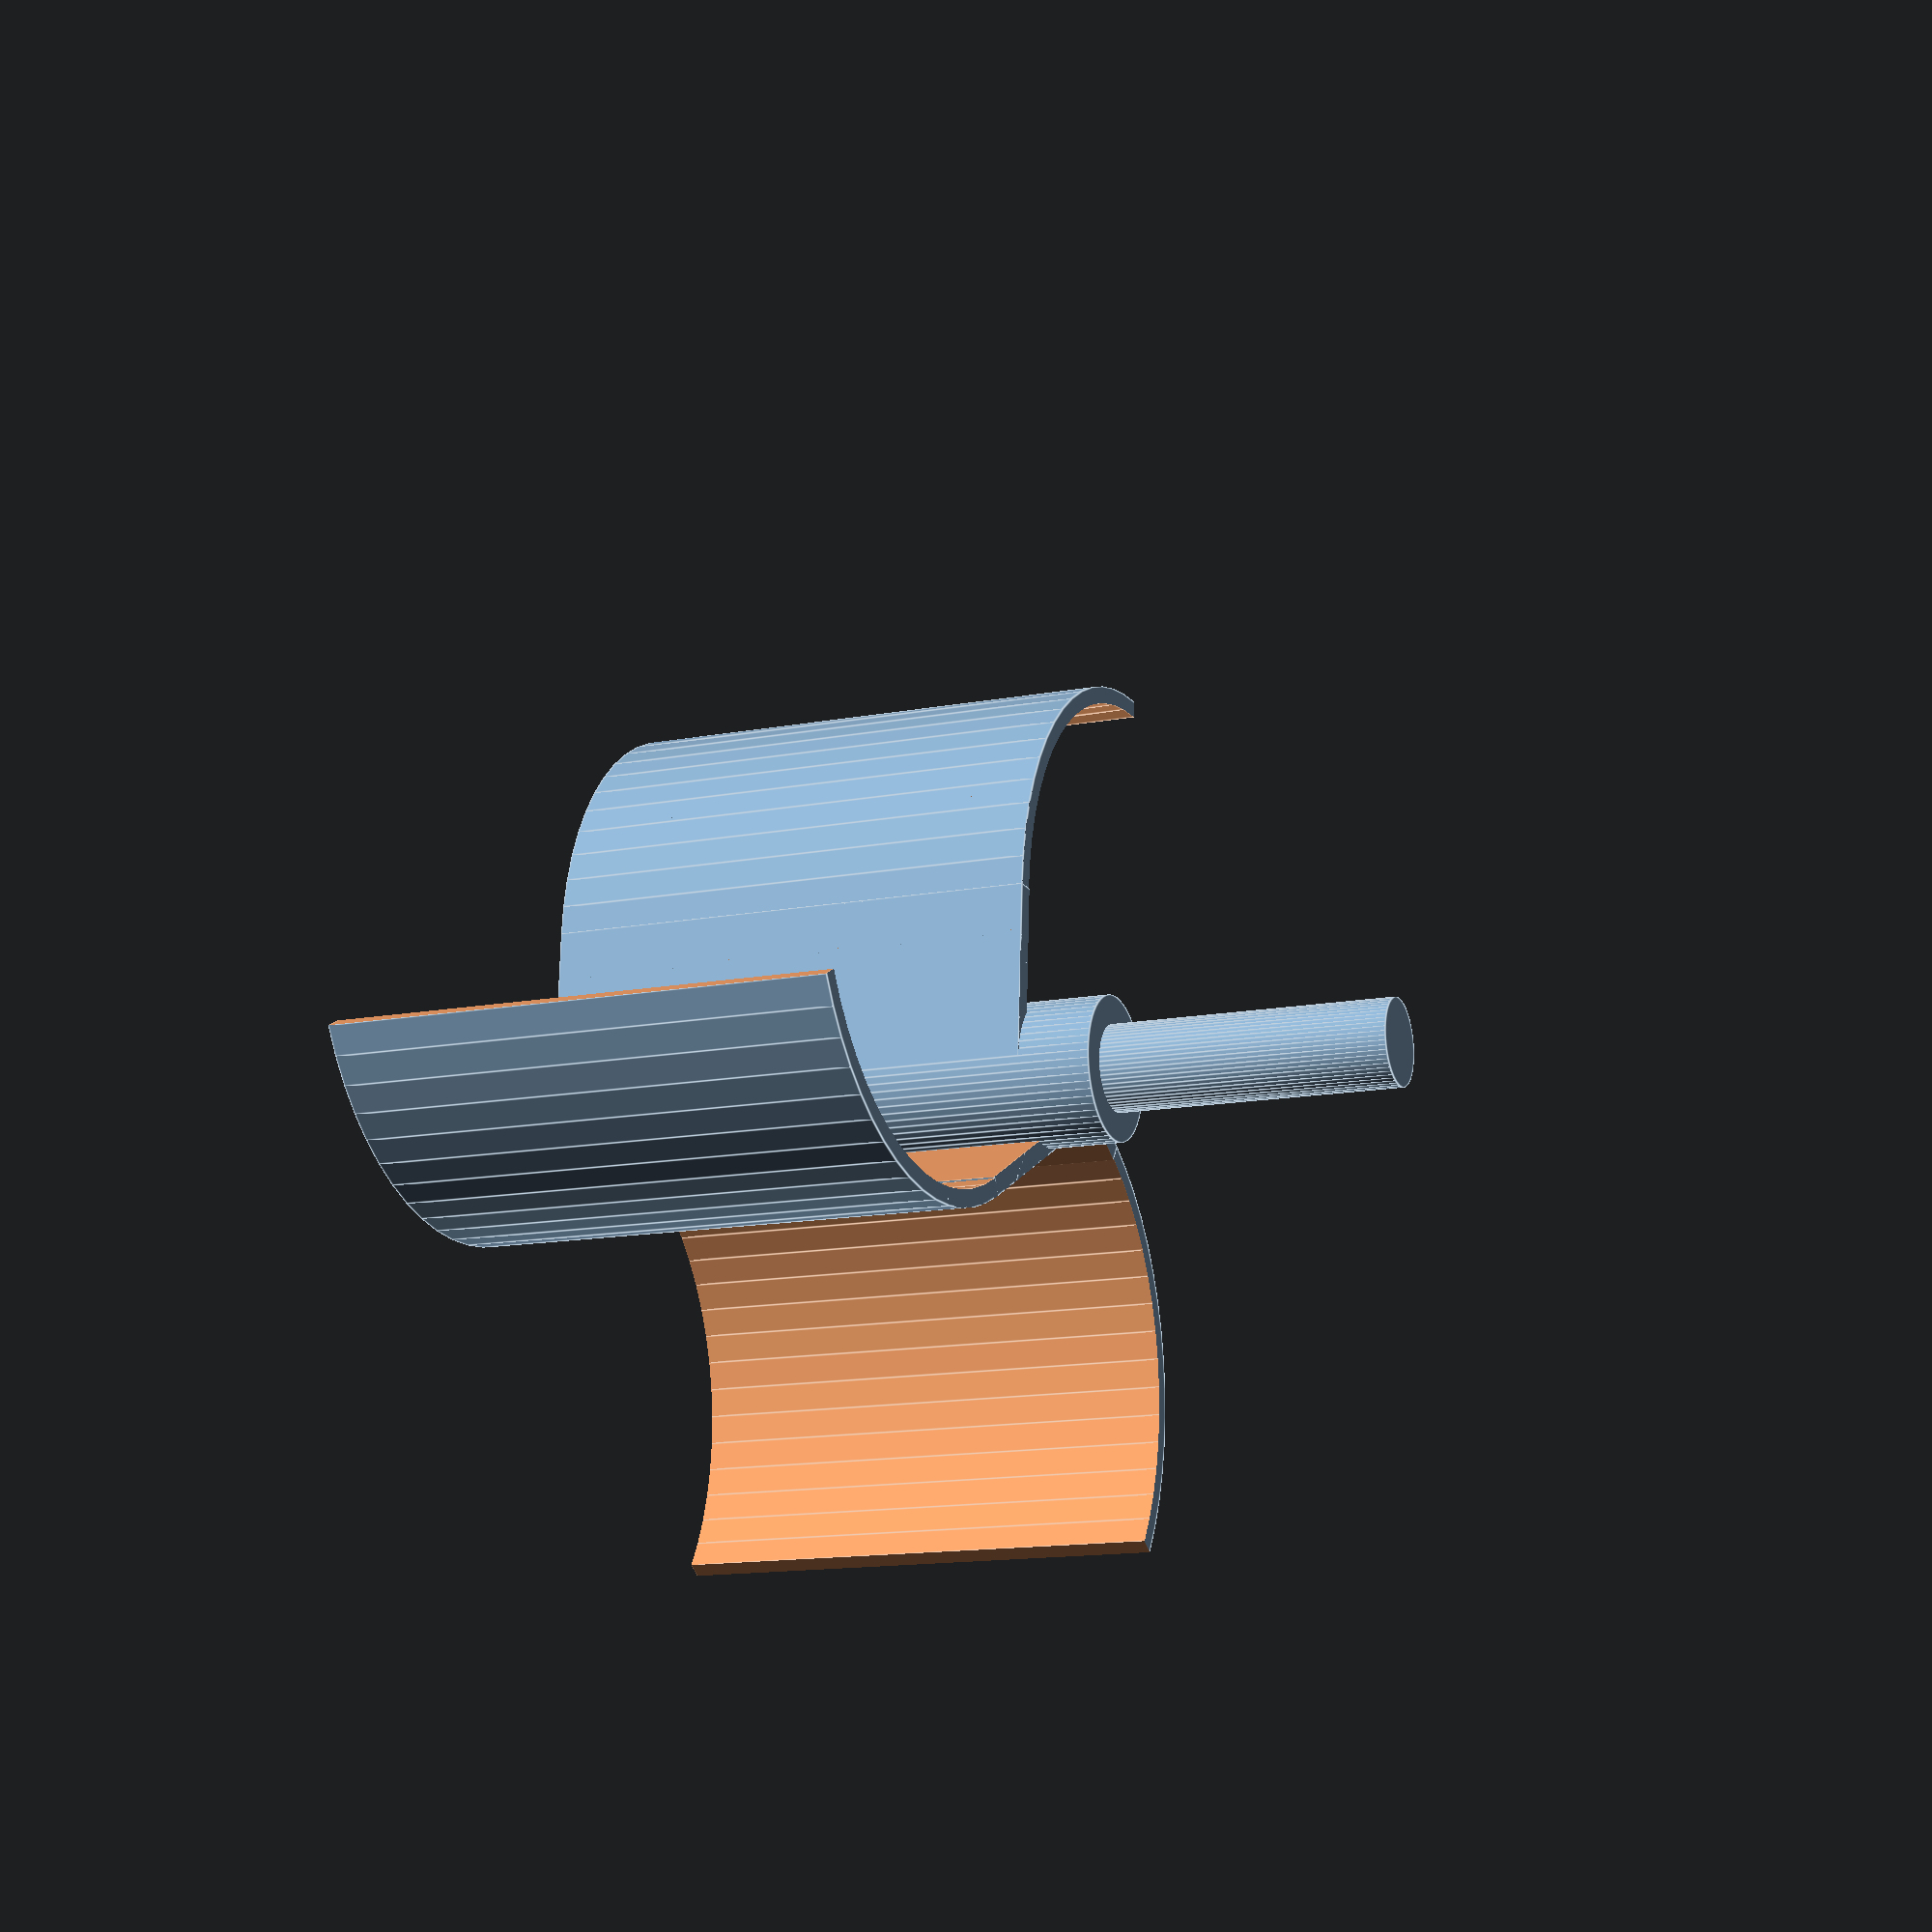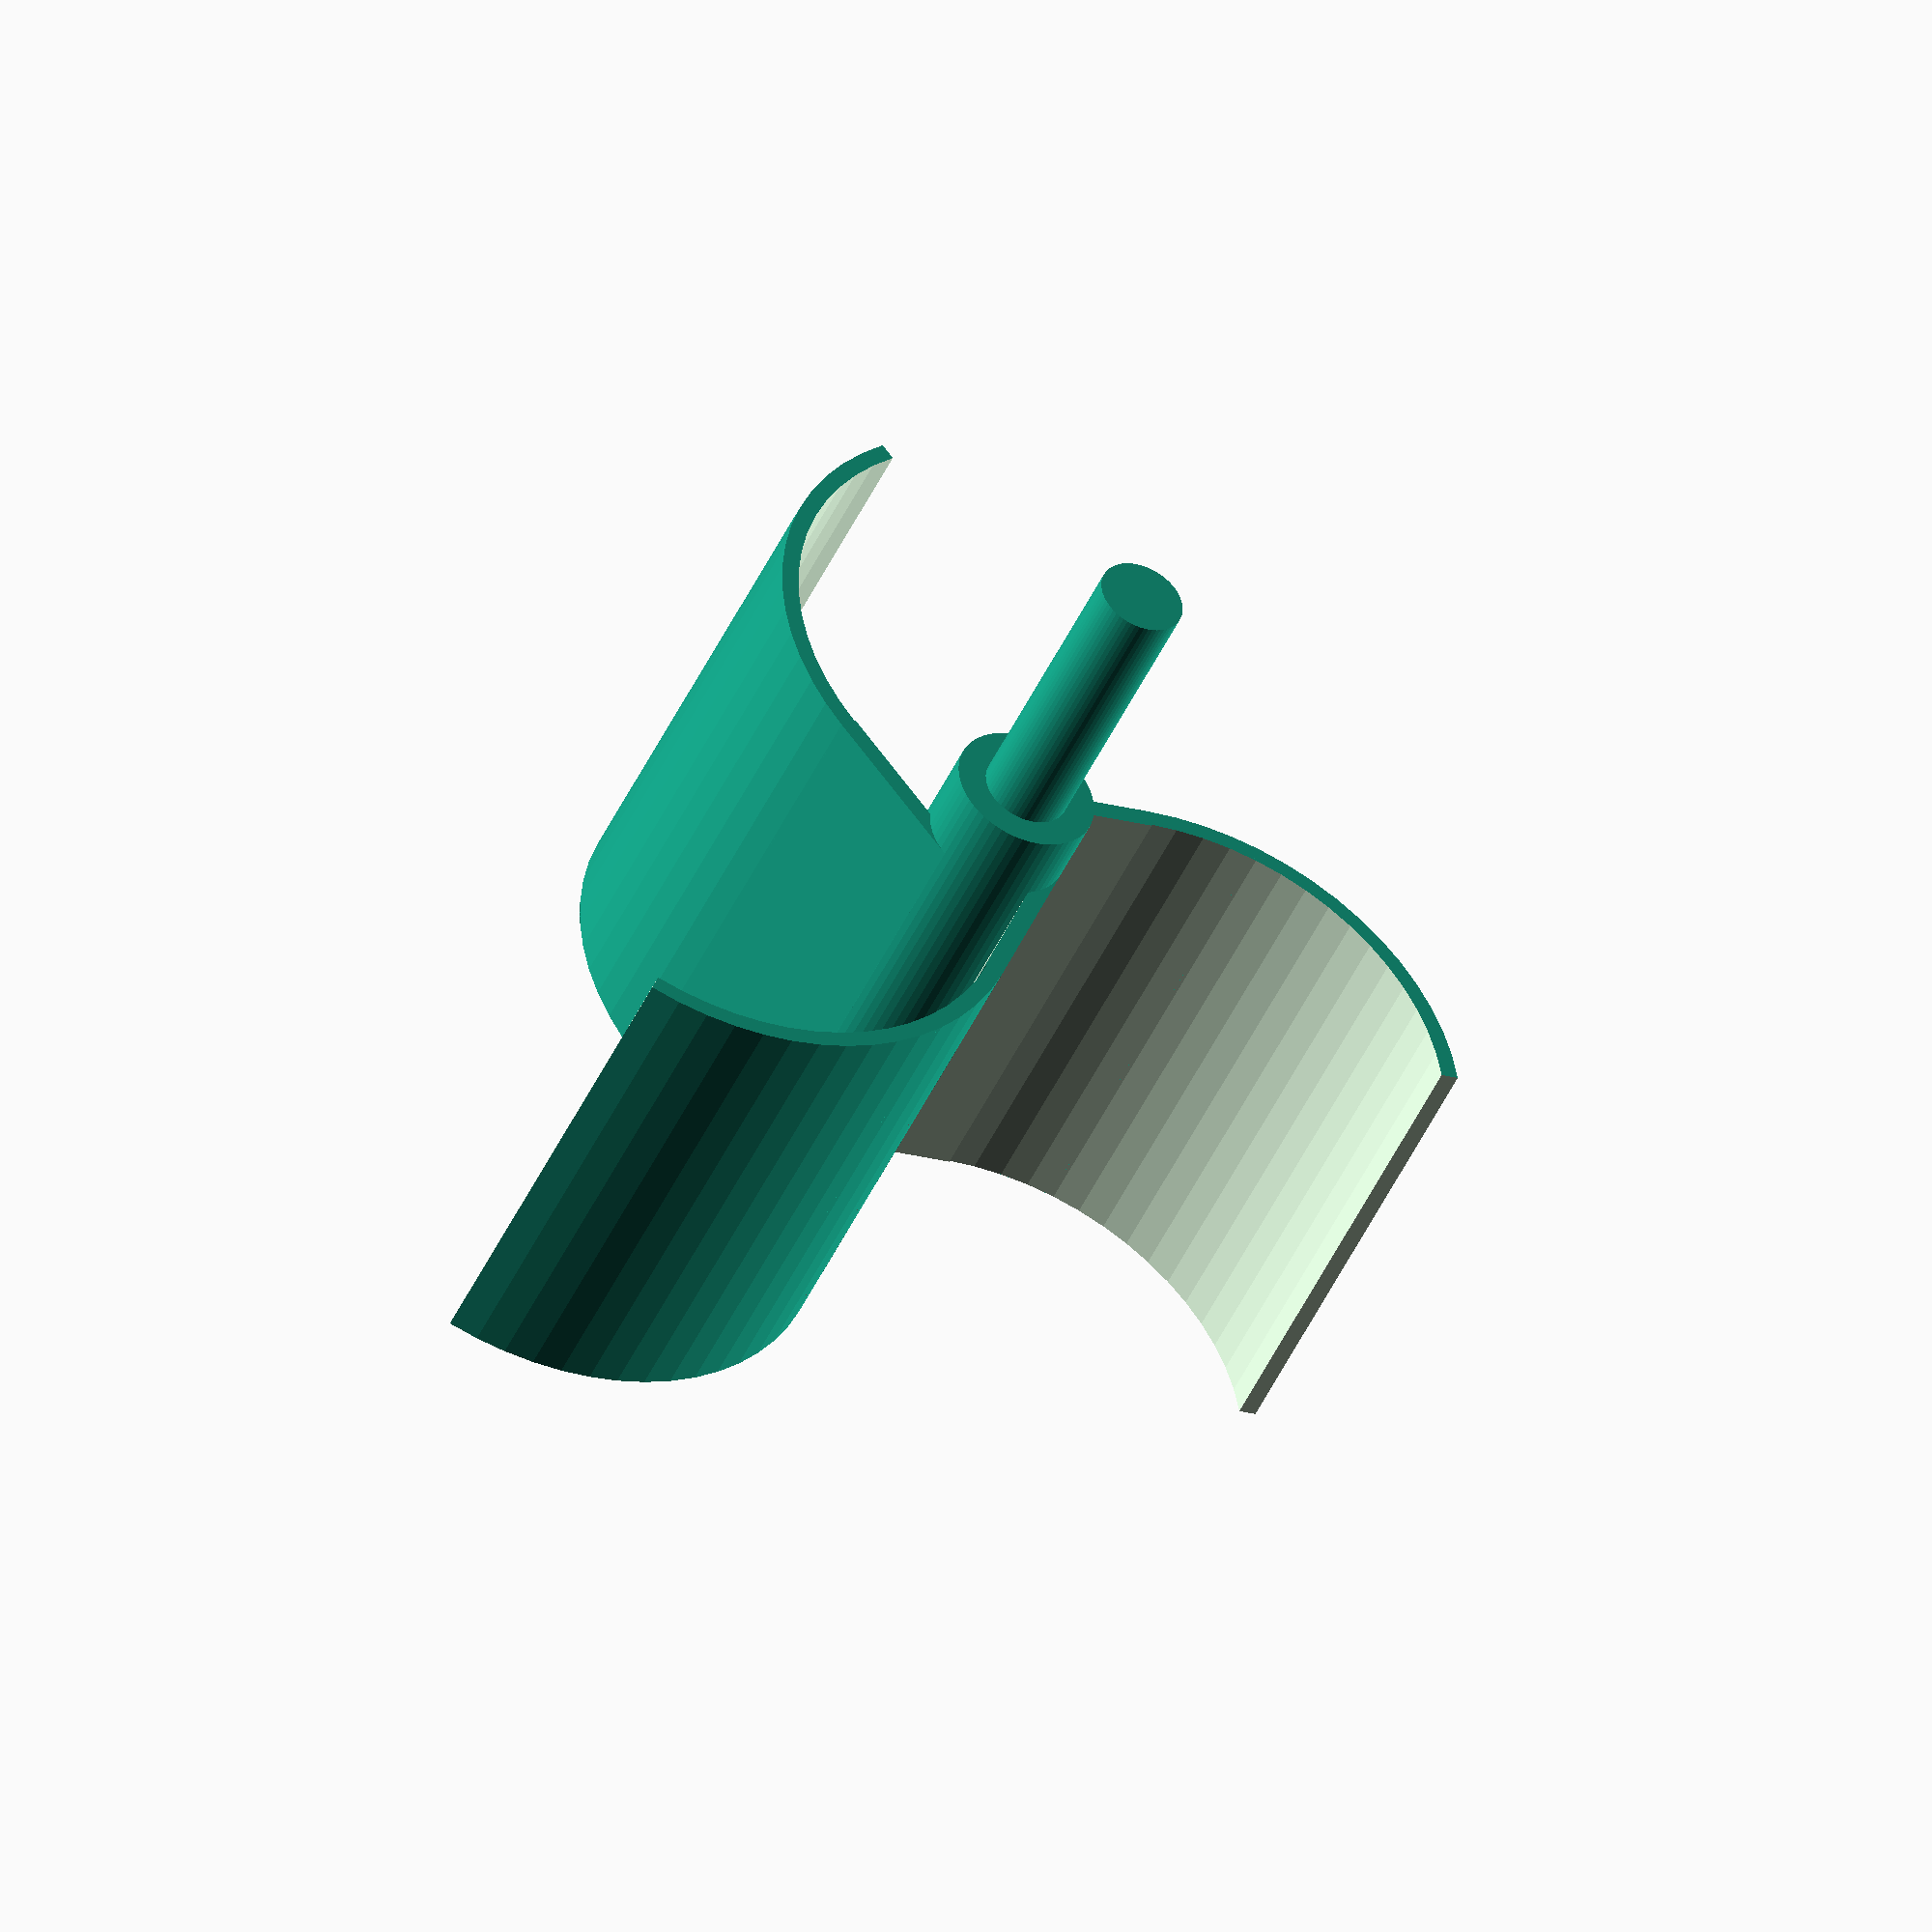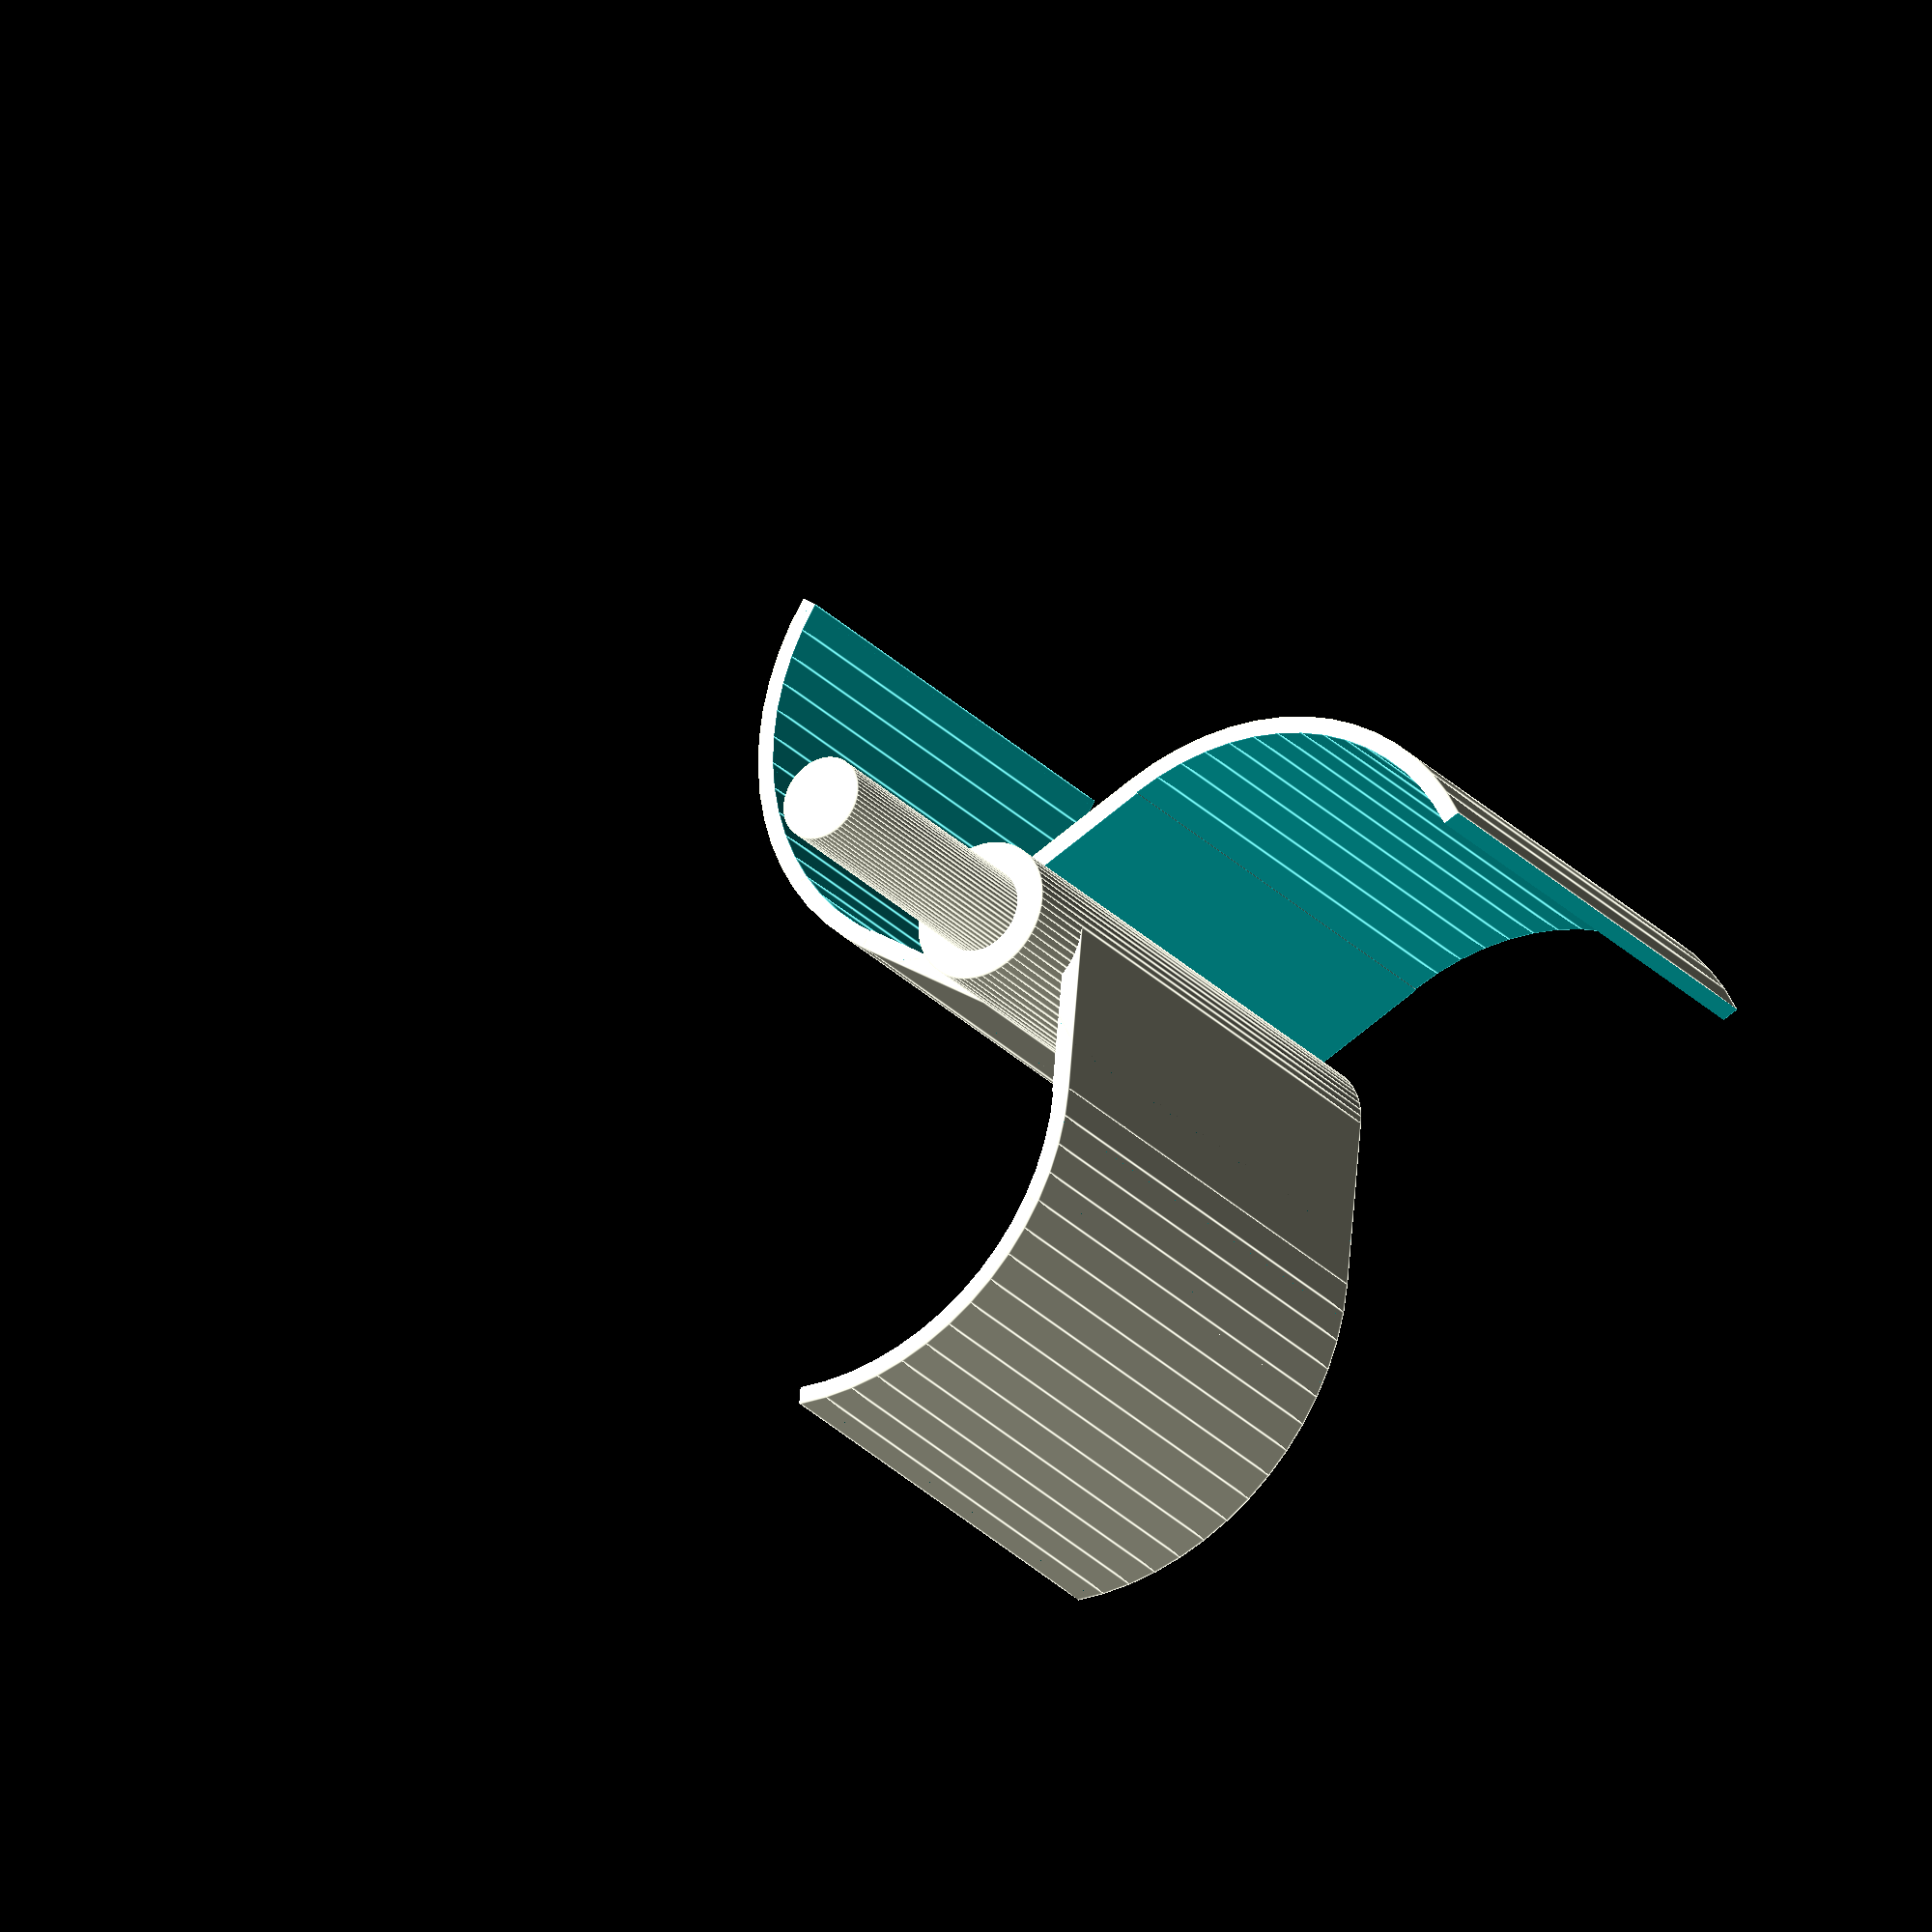
<openscad>

// Derrived from http://www.thingiverse.com/thing:6095
// Commercial version as inspiration: http://www.nuovaceva.it/prodotto-ing.php?cat=7&sc=17&prod=77

blade_radius=20;
blade_thickness=1.2;
blade_height=35;
blade_angle=0;
arm_straight=12;
num_blades=3;
wheel_base_height=1.05;
hub_height=blade_height+5;
axle_radius=3;
axle_height=hub_height+20;
hub_radius=axle_radius+2;

$fn=60;

wheel();
//blade();

module wheel() {
	union() {
	    // blades
		for (a=[1:num_blades]) rotate([0,0,a*(360/num_blades)]) translate([blade_radius-hub_radius,0,0]) blade();
		
		// hub
		cylinder(r=hub_radius, h=hub_height);
	
		// Center axle
		cylinder(r=axle_radius,h=axle_height);
	}
}

module blade() {
union(){
	translate([0,arm_straight,0]) /*rotate([0,0,angle])*/ difference() {
	    //Round edge body
	    cylinder(r=blade_radius, h=blade_height);
		
		// Inside radius
		translate([0, 0, -0.1]) cylinder(r=blade_radius-blade_thickness, h=blade_height+.2);
		
		// outside cut off
		rotate([0,0,blade_angle]) translate([0,-blade_radius*2,-0.1]) cube([blade_radius*4, blade_radius*4, blade_height+0.2]);
		
		// Inside cut off
		translate([-blade_radius*2, -blade_radius*4, -0.1]) cube([blade_radius*4, blade_radius*4, blade_height+0.2]);
	}
	
	
	difference(){
	    // Straight edge body
    	translate([-blade_radius, 0, 0]) cube([blade_radius, arm_straight+0.1, blade_height]);
    	// Cut off the straight edge
		translate([-blade_radius+blade_thickness +0.1, -0.1, -0.1]) cube([blade_radius-blade_thickness+0., arm_straight+0.3, blade_height+0.2]);	
    }
	

}    
}

</openscad>
<views>
elev=193.9 azim=303.4 roll=246.7 proj=p view=edges
elev=225.1 azim=141.0 roll=203.1 proj=o view=wireframe
elev=207.0 azim=245.2 roll=147.2 proj=o view=edges
</views>
